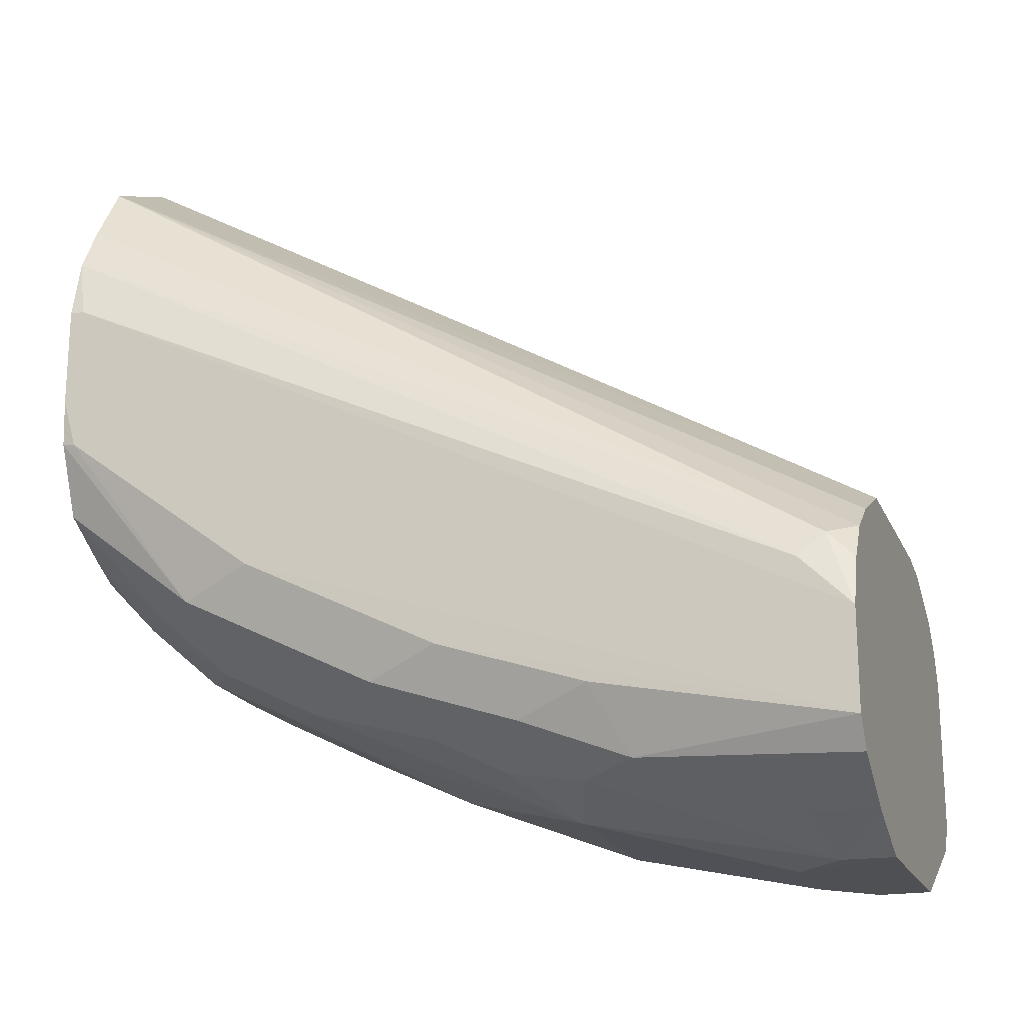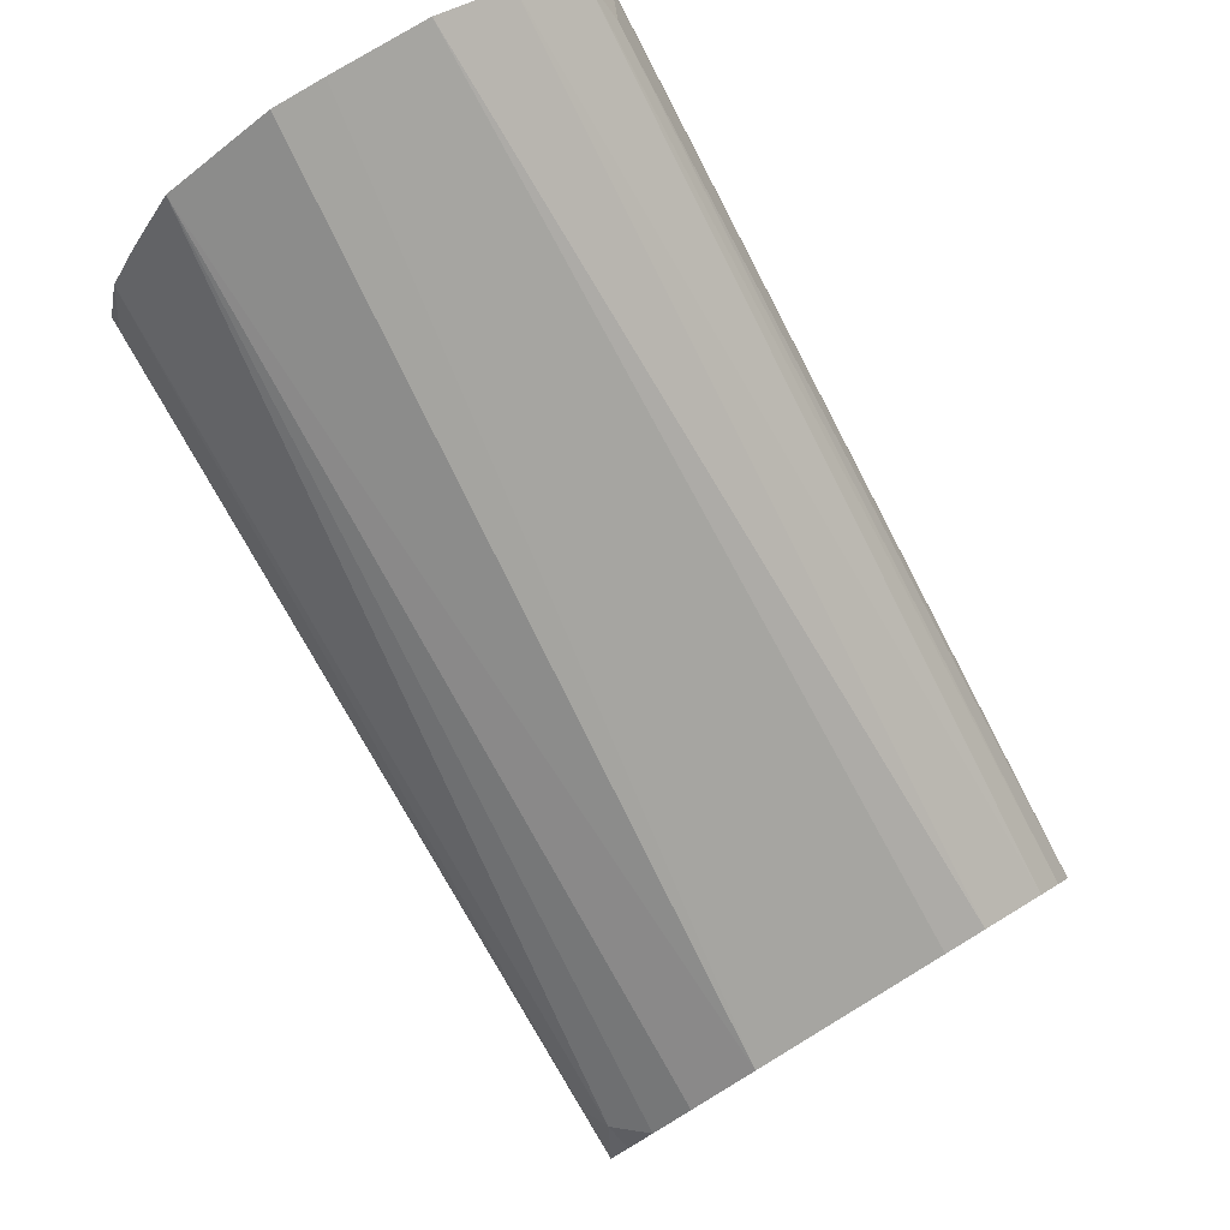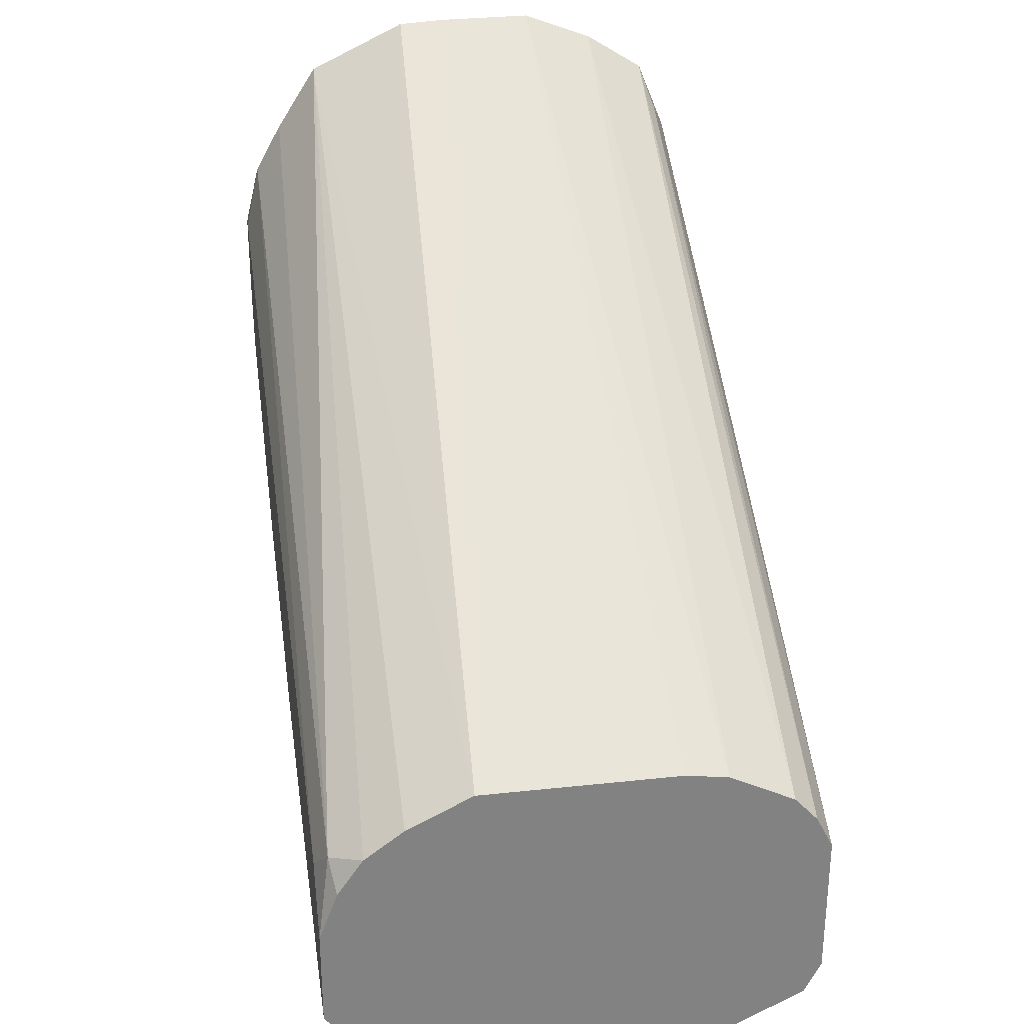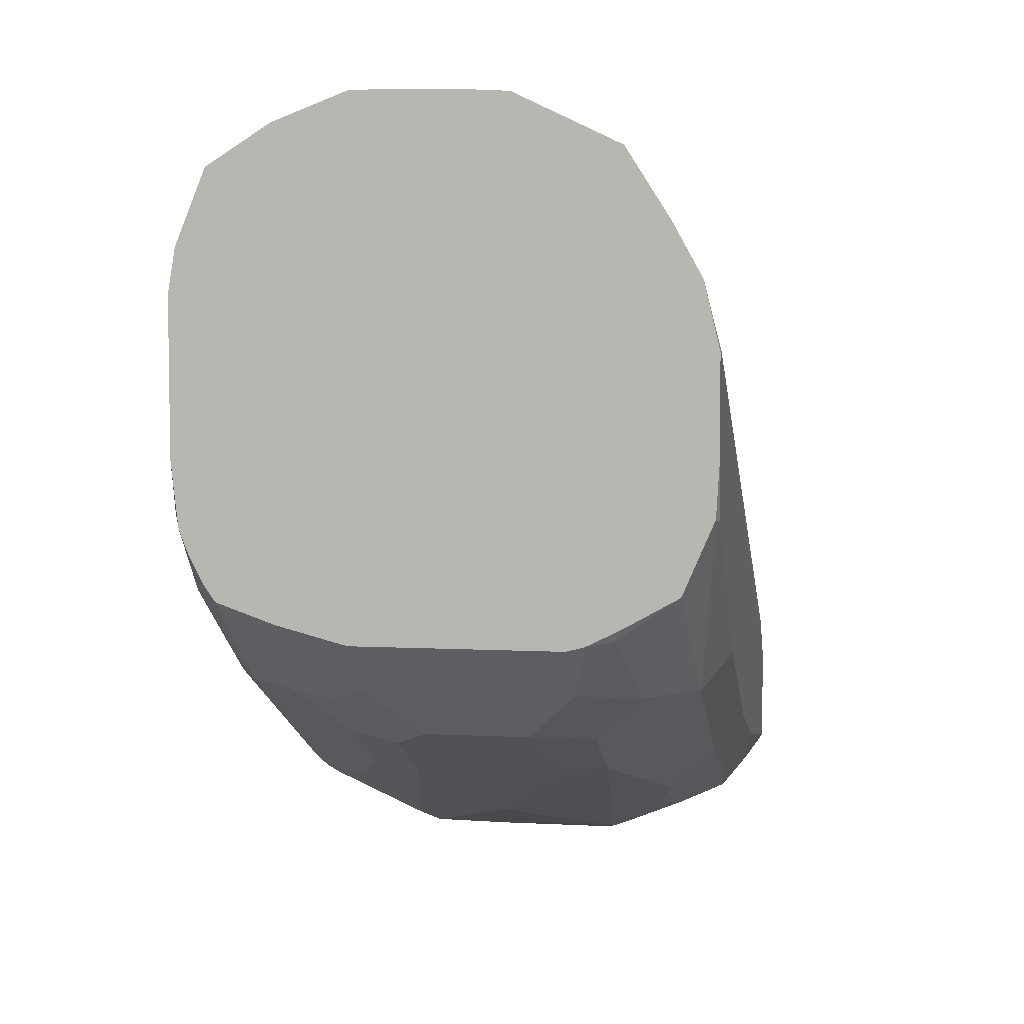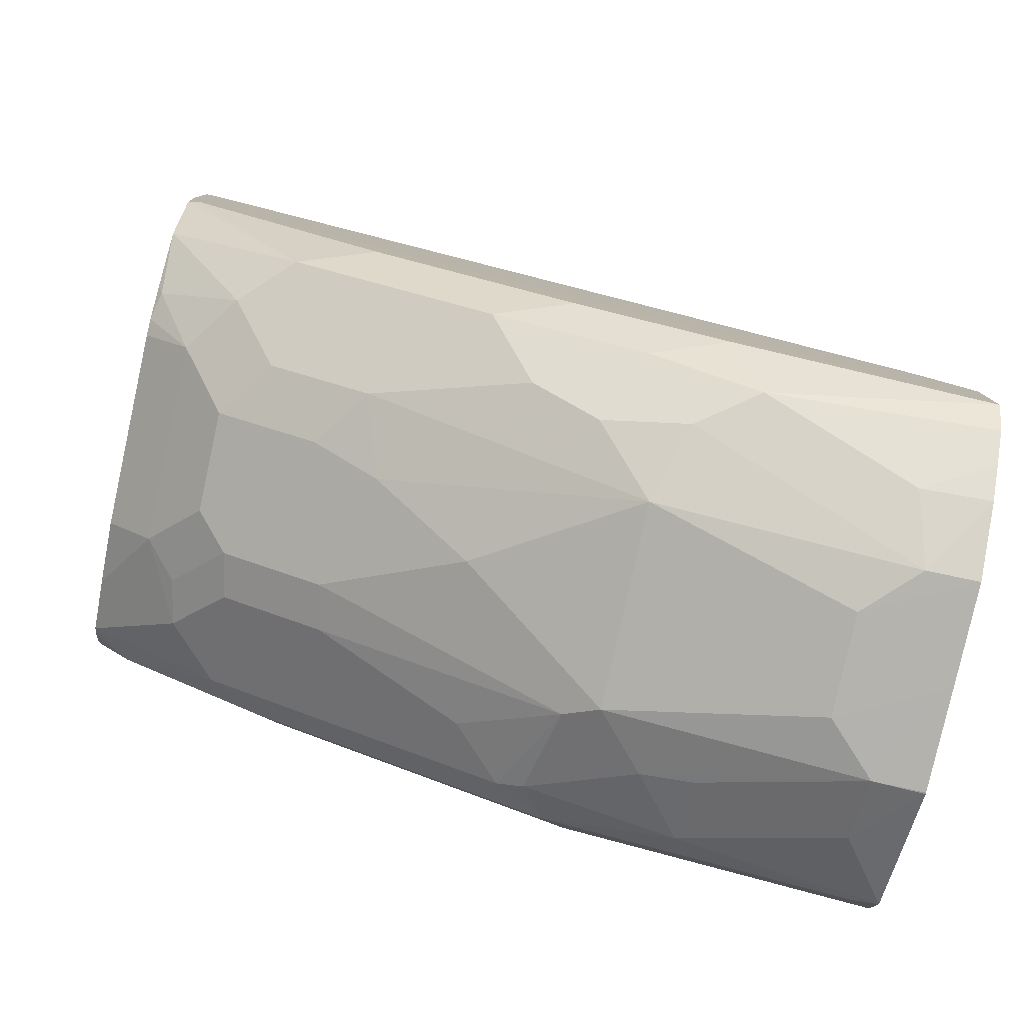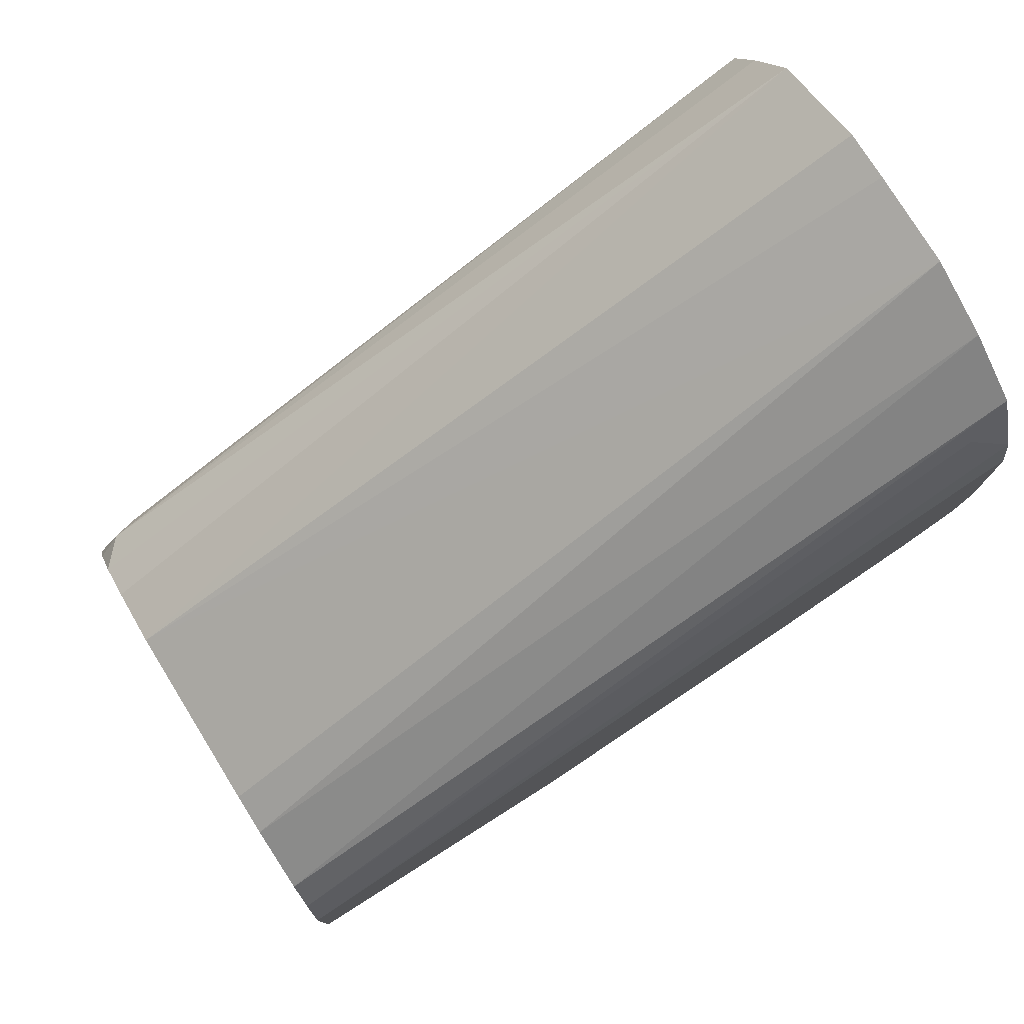
<metadata>
{"format":"obj","ext":"obj","renderer":"f3d","projection":"perspective","resolution":1024,"background":"white","views":[{"elev":-19.3,"azim":-71.3,"up":"+Y"},{"elev":79.1,"azim":-31.1,"up":"+Y"},{"elev":29.8,"azim":-9.0,"up":"+Y"},{"elev":5.8,"azim":-170.9,"up":"+Y"},{"elev":-79.9,"azim":-102.4,"up":"+Y"},{"elev":78.1,"azim":58.3,"up":"+Y"}]}
</metadata>
<code>
v 0.05734 -0.3962 -0.49
v 0.02607 -0.3962 -0.49
v 0.01044 -0.3805 -0.5057
v 0.007835 -0.3988 -0.477
v 0.02607 -0.4118 -0.4587
v 0.03129 -0.4066 -0.4692
v 0.06777 -0.4014 -0.4796
v 0.04692 -0.4379 -0.4066
v 0.06777 -0.417 -0.4483
v 0.0821 -0.3988 -0.477
v 0.0834 -0.3857 -0.4952
v 0.09774 -0.3832 -0.4926
v 0.07297 -0.3805 -0.5057
v 0.07385 -0.3654 -0.5204
v 0.09485 -0.3598 -0.5204
v 0.1125 -0.3536 -0.5204
v 0.1203 -0.3397 -0.5204
v 0.116 -0.3484 -0.5204
v 0.1212 -0.3519 -0.5083
v 0.1229 -0.3328 -0.5204
v 0.1251 -0.344 -0.5004
v 0.1251 -0.3284 -0.5161
v 0.1235 -0.3284 -0.5204
v 0.1251 -0.3128 -0.5204
v 0.1251 -0.2659 -0.5204
v 0.1251 -0.2659 -0.5161
v 0.1228 -0.2525 -0.5204
v 0.0721 -0.2094 -0.5204
v 0.1138 -0.2303 -0.5204
v 0.1173 -0.2424 -0.5083
v 0.1251 -0.391 -0.2655
v 0.1199 -0.3806 -0.2655
v 0.1125 -0.3723 -0.2655
v 0.07818 -0.3595 -0.2655
v 0.09186 -0.3617 -0.2655
v 0.09468 -0.2181 -0.5204
v 0.01565 -0.3595 -0.2655
v -0.01582 -0.4537 -0.2655
v -0.005041 -0.3699 -0.2655
v -0.01753 -0.3792 -0.2655
v -0.03146 -0.4381 -0.2655
v -0.02509 -0.4474 -0.2655
v -0.02084 -0.4431 -0.3336
v -0.03128 -0.4222 -0.3441
v -0.03128 -0.4066 -0.391
v -0.03128 -0.3753 -0.4535
v -0.03128 -0.3284 -0.5161
v -0.03128 -0.3128 -0.5204
v -0.03041 -0.3276 -0.5204
v -0.03128 -0.2815 -0.5204
v -0.03146 -0.4068 -0.2655
v -0.03128 -0.2815 -0.5161
v -0.03126 -0.391 -0.2815
v -0.02736 -0.3832 -0.2737
v -0.02559 -0.391 -0.2655
v -0.004519 -0.2252 -0.5204
v 0.02694 -0.2103 -0.5204
v 0.0424 -0.2095 -0.5204
v -0.02102 -0.3494 -0.5204
v -0.02649 -0.2616 -0.5204
v -0.01781 -0.2459 -0.5204
v -0.02346 -0.3832 -0.477
v -0.02346 -0.4144 -0.4144
v -0.02346 -0.4301 -0.3675
v -0.007811 -0.4457 -0.3519
v -0.002606 -0.4405 -0.378
v 0.01564 -0.4535 -0.3597
v 0.007835 -0.4144 -0.4457
v -0.007811 -0.4301 -0.3988
v 0.03129 -0.4222 -0.4379
v 0.07819 -0.4535 -0.3597
v 0.06255 -0.4692 -0.2972
v 0.07818 -0.4692 -0.2815
v 0.09578 -0.4496 -0.3441
v 0.1114 -0.434 -0.3753
v 0.1147 -0.4431 -0.3284
v 0.1212 -0.4301 -0.3675
v 0.1134 -0.4301 -0.3832
v 0.0834 -0.4483 -0.3701
v 0.0821 -0.4144 -0.4457
v 0.09774 -0.4301 -0.3988
v 0.1134 -0.3832 -0.477
v 0.1212 -0.3832 -0.4614
v 0.1251 -0.3753 -0.4535
v 0.1251 -0.4379 -0.2659
v 0.1251 -0.4222 -0.3597
v 0.1212 -0.4457 -0.2737
v 0.1199 -0.4483 -0.2655
v 0.09904 -0.4587 -0.2815
v 0.09382 -0.4535 -0.3284
v 0.07861 -0.4691 -0.2655
v 0.04673 -0.4694 -0.2655
v 0.07818 -0.4692 -0.2655
v 0.03129 -0.4692 -0.2972
v 0.01565 -0.4692 -0.2815
v -0.005209 -0.4587 -0.2867
v -0.006328 -0.4599 -0.2655
v 0.01547 -0.4694 -0.2655
v 0.1251 -0.4379 -0.2655
v -0.007811 -0.3832 -0.4926
v -0.002606 -0.3623 -0.5187
v 0.006059 -0.364 -0.5204
v 0.01131 -0.3654 -0.5204
v -0.004335 -0.3588 -0.5204
f 83 19 84
f 80 10 81
f 81 10 82
f 81 82 78
f 81 78 79
f 78 82 77
f 83 77 82
f 83 84 77
f 80 9 10
f 83 82 19
f 86 84 85
f 12 16 82
f 13 16 12
f 10 12 82
f 21 22 84
f 22 31 84
f 26 31 22
f 26 27 31
f 85 84 31
f 86 77 84
f 80 81 79
f 16 19 82
f 80 79 9
f 66 63 69
f 71 9 79
f 66 69 68
f 86 85 77
f 66 64 63
f 63 62 69
f 69 62 4
f 68 69 4
f 68 4 5
f 70 68 5
f 70 67 68
f 70 8 67
f 71 8 9
f 70 6 8
f 71 67 8
f 71 72 67
f 71 73 72
f 71 74 73
f 75 74 71
f 75 76 74
f 75 77 76
f 75 78 77
f 75 79 78
f 75 71 79
f 70 5 6
f 87 77 85
f 14 59 17
f 76 87 88
f 38 92 34
f 34 92 31
f 88 31 92
f 99 31 88
f 99 85 31
f 99 88 85
f 87 85 88
f 100 4 62
f 100 3 4
f 101 3 100
f 98 92 38
f 102 3 101
f 102 59 103
f 104 59 102
f 104 101 59
f 104 102 101
f 101 100 59
f 100 62 59
f 103 59 14
f 103 14 3
f 17 59 28
f 66 68 67
f 102 103 3
f 76 77 87
f 98 94 92
f 97 96 95
f 89 76 88
f 90 76 89
f 90 74 76
f 90 73 74
f 90 89 73
f 89 91 73
f 89 88 91
f 91 88 92
f 93 91 92
f 93 73 91
f 95 94 98
f 93 92 73
f 72 92 94
f 67 72 94
f 95 67 94
f 65 67 95
f 65 95 96
f 65 96 43
f 96 38 43
f 97 38 96
f 97 98 38
f 97 95 98
f 72 73 92
f 66 67 65
f 21 84 19
f 64 65 43
f 23 24 22
f 23 20 24
f 24 20 25
f 24 25 22
f 25 26 22
f 25 27 26
f 25 20 27
f 20 17 27
f 27 17 28
f 29 27 28
f 23 22 20
f 30 27 29
f 30 32 31
f 30 29 32
f 32 29 33
f 32 33 31
f 33 34 31
f 35 34 33
f 35 28 34
f 36 28 35
f 36 29 28
f 36 33 29
f 30 31 27
f 36 35 33
f 20 22 21
f 20 19 17
f 2 3 1
f 2 4 3
f 2 5 4
f 2 6 5
f 7 6 2
f 7 8 6
f 7 9 8
f 7 10 9
f 11 10 7
f 11 12 10
f 20 21 19
f 11 13 12
f 7 2 1
f 13 1 3
f 13 3 14
f 15 13 14
f 15 16 13
f 15 14 16
f 16 14 17
f 18 16 17
f 18 19 16
f 18 17 19
f 7 1 13
f 37 34 28
f 11 7 13
f 39 38 37
f 57 28 56
f 58 28 57
f 58 37 28
f 58 57 37
f 56 28 59
f 60 56 59
f 61 56 60
f 61 54 56
f 61 60 54
f 53 54 60
f 57 56 37
f 53 60 52
f 50 60 59
f 49 50 59
f 49 59 62
f 46 47 62
f 46 62 45
f 63 45 62
f 64 45 63
f 64 44 45
f 64 43 44
f 37 38 34
f 50 52 60
f 39 37 56
f 49 62 47
f 40 56 54
f 40 38 39
f 40 39 56
f 41 38 40
f 42 38 41
f 42 43 38
f 41 44 43
f 66 65 64
f 41 45 44
f 41 46 45
f 41 47 46
f 48 47 41
f 42 41 43
f 48 49 47
f 55 40 54
f 55 54 51
f 51 41 40
f 51 53 52
f 51 54 53
f 51 50 41
f 48 41 50
f 48 50 49
f 51 52 50
f 55 51 40

</code>
